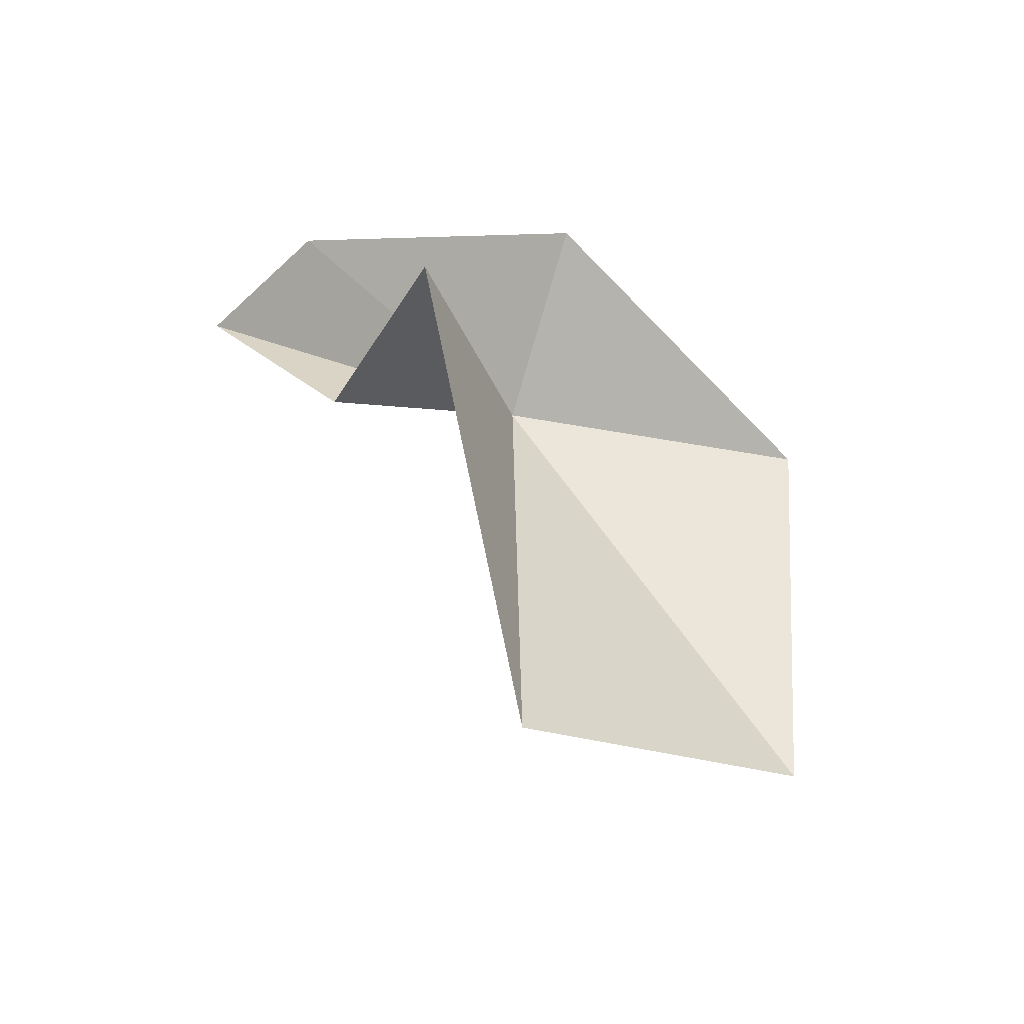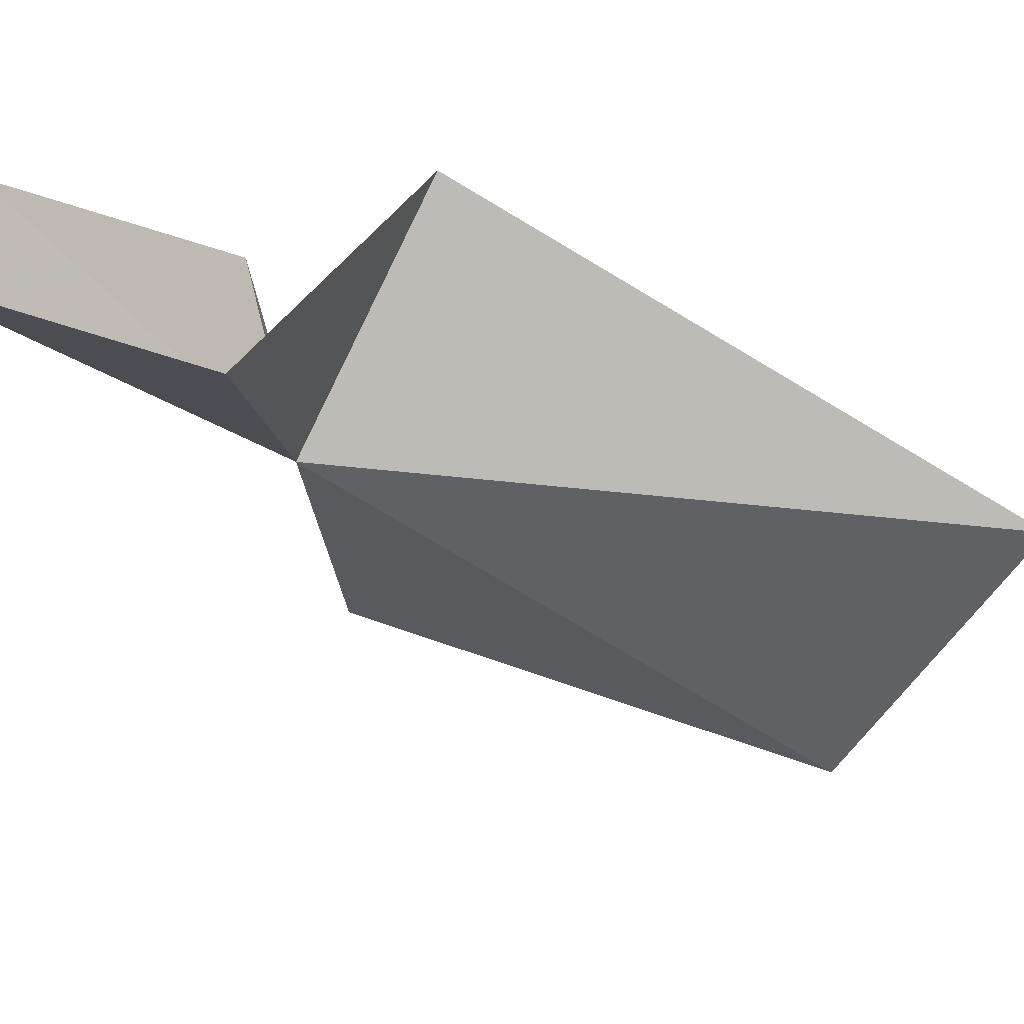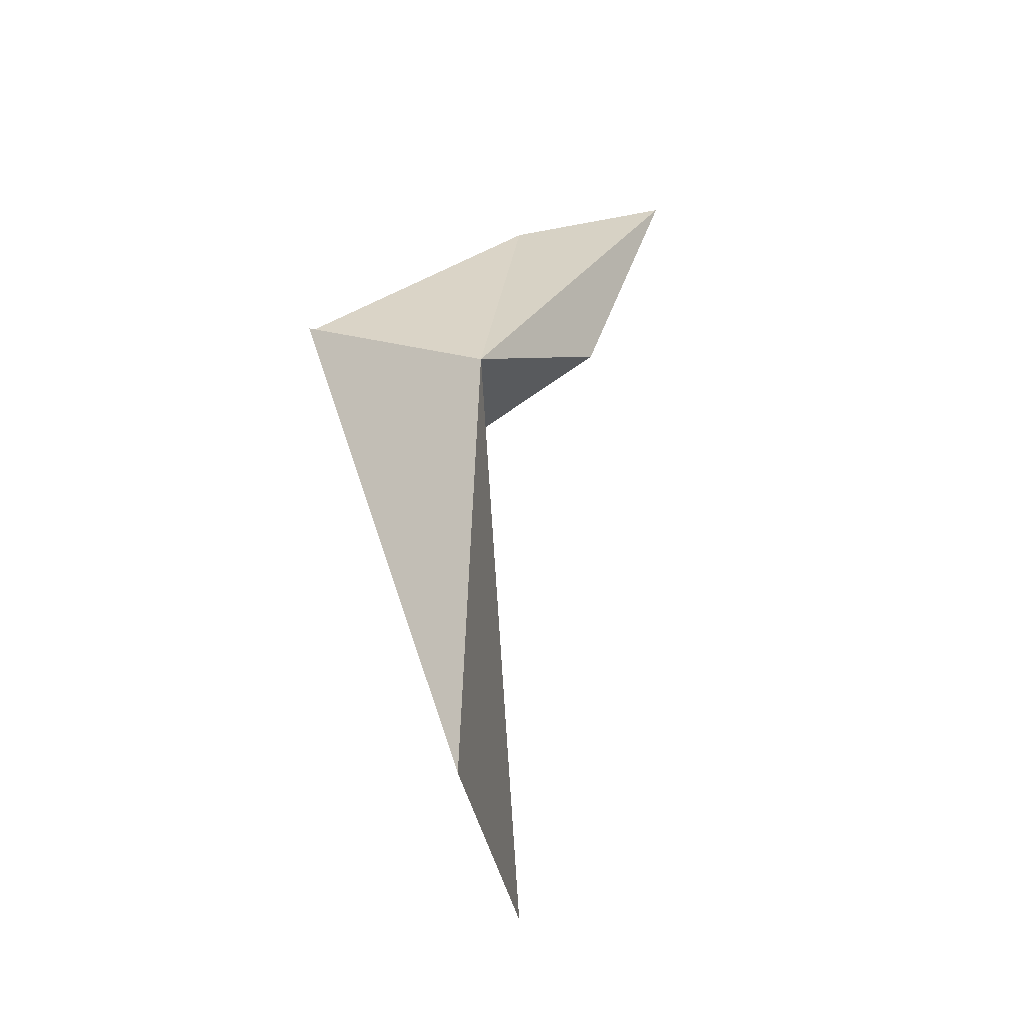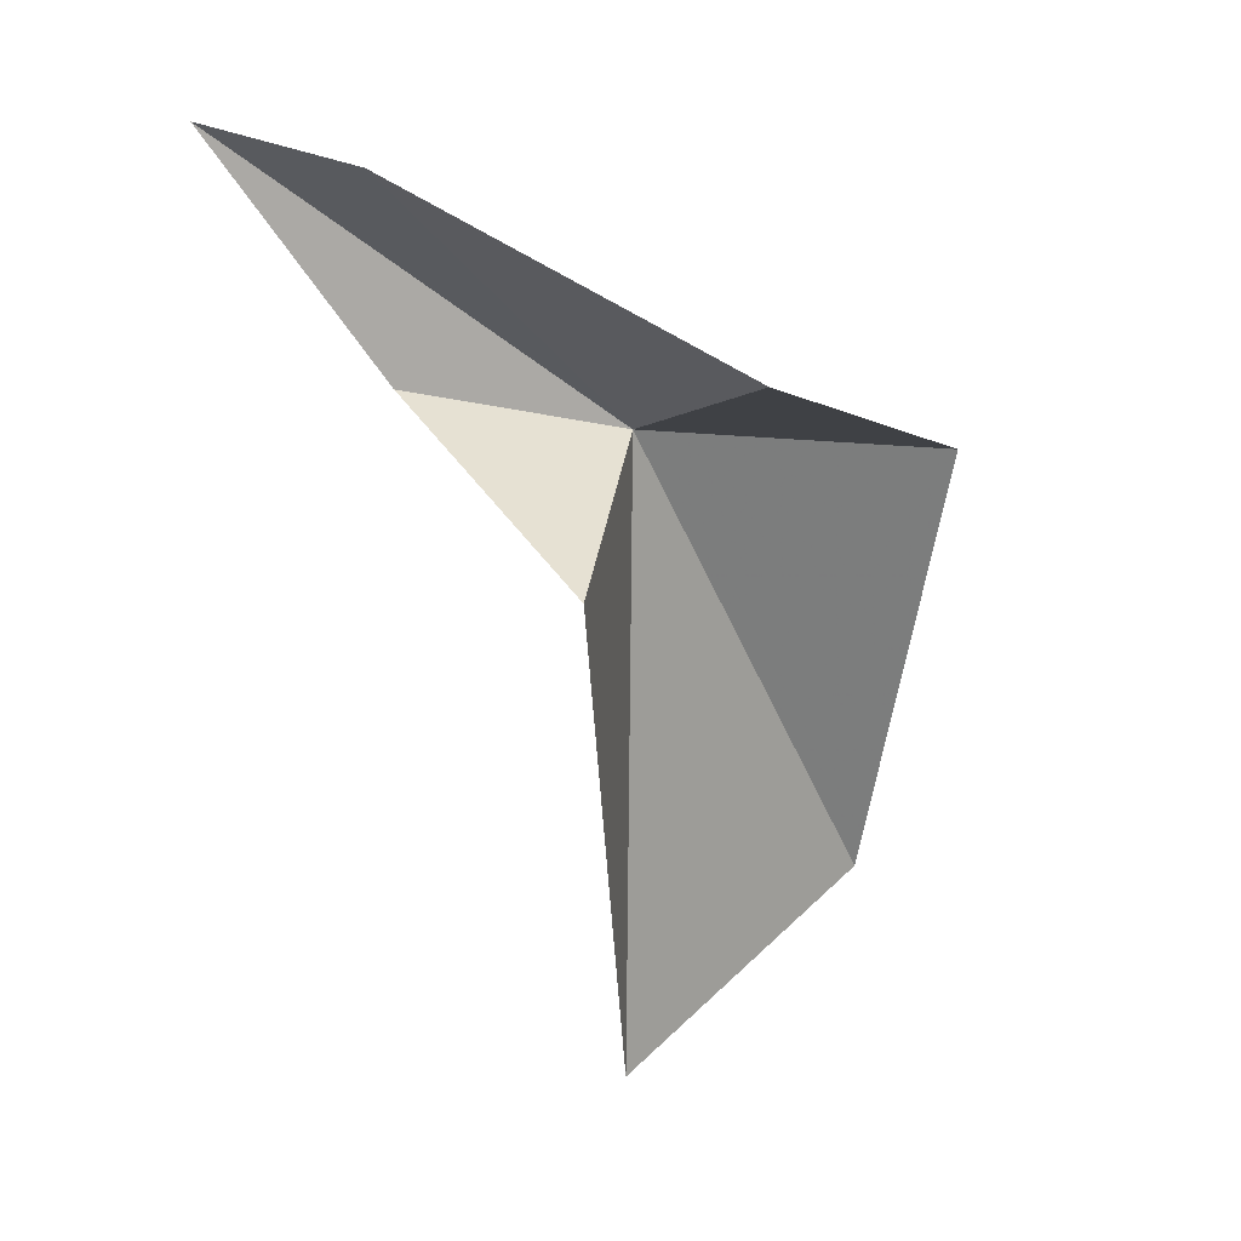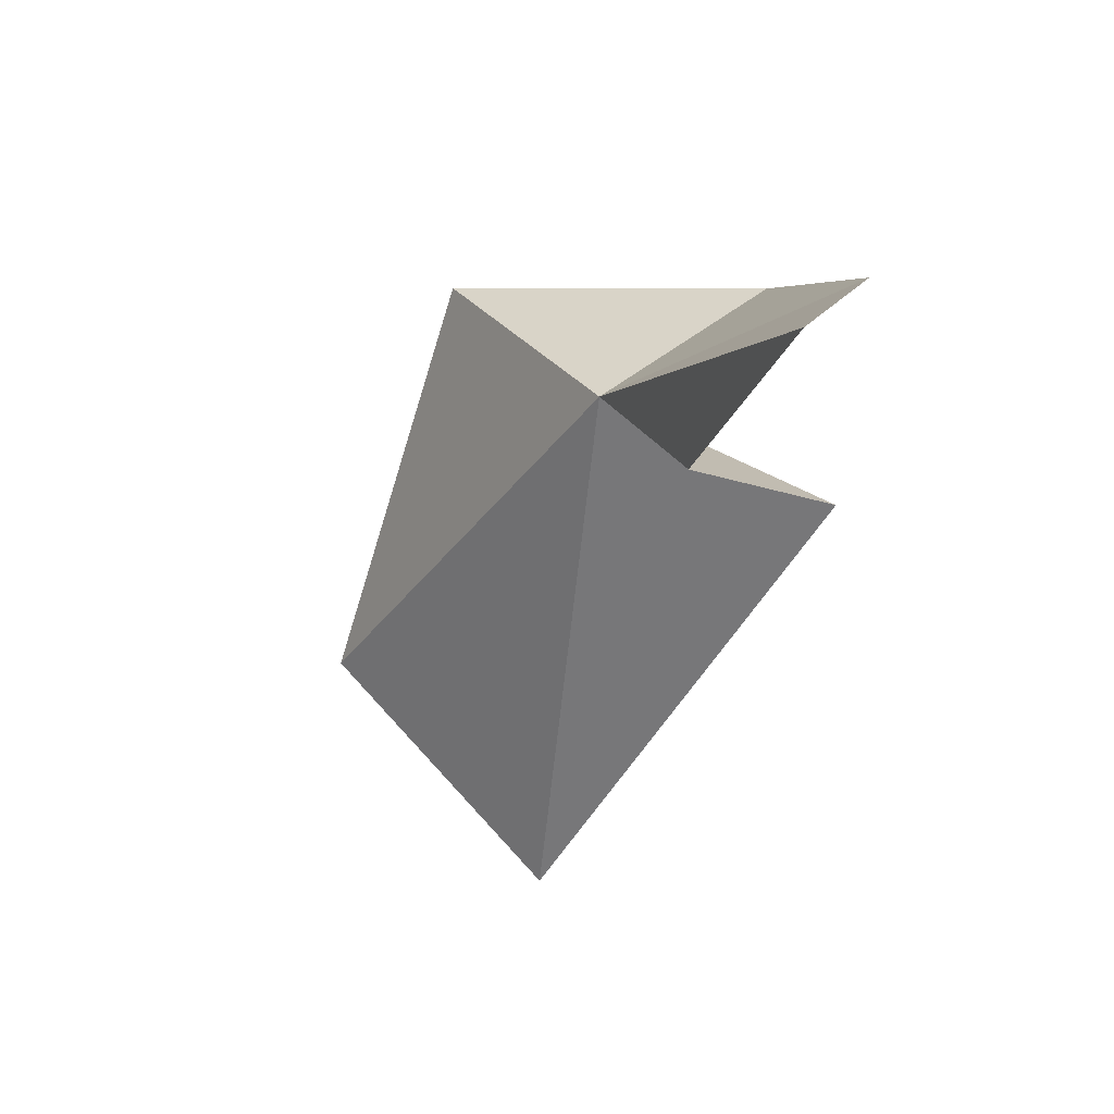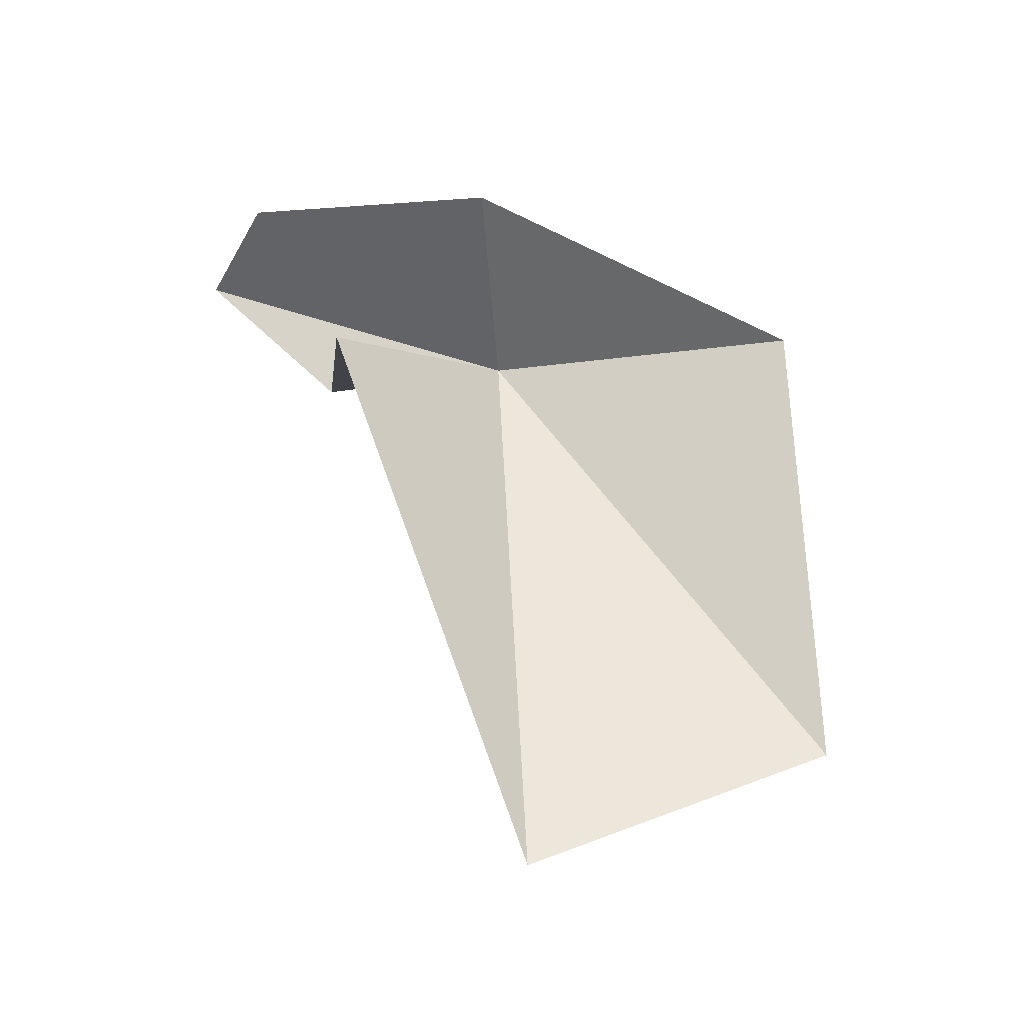
<metadata>
{"format":"obj","ext":"obj","renderer":"f3d","projection":"perspective","resolution":1024,"background":"white","views":[{"elev":-65.8,"azim":-138.7,"up":"+Z"},{"elev":24.6,"azim":89.3,"up":"+Y"},{"elev":-7.9,"azim":-10.2,"up":"+Z"},{"elev":9.4,"azim":-152.3,"up":"+Z"},{"elev":34.0,"azim":110.7,"up":"+Z"},{"elev":-40.8,"azim":-117.3,"up":"+Z"}]}
</metadata>
<code>
v 8.189 -1.625 32.76
v 11.79 1.879 36.24
v 10.28 0.2394 33.28
v 9.442 2.021 35.72
v 7.219 1.366 31.2
v 8.638 -2.315 24.59
v 7.171 -6.142 26.59
v 5.776 -0.1254 33.43
v 5.374 -4.872 32.38
f 1 3 2
f 1 2 4
f 1 5 3
f 1 6 5
f 1 7 6
f 1 4 8
f 1 9 7
f 1 8 9

</code>
